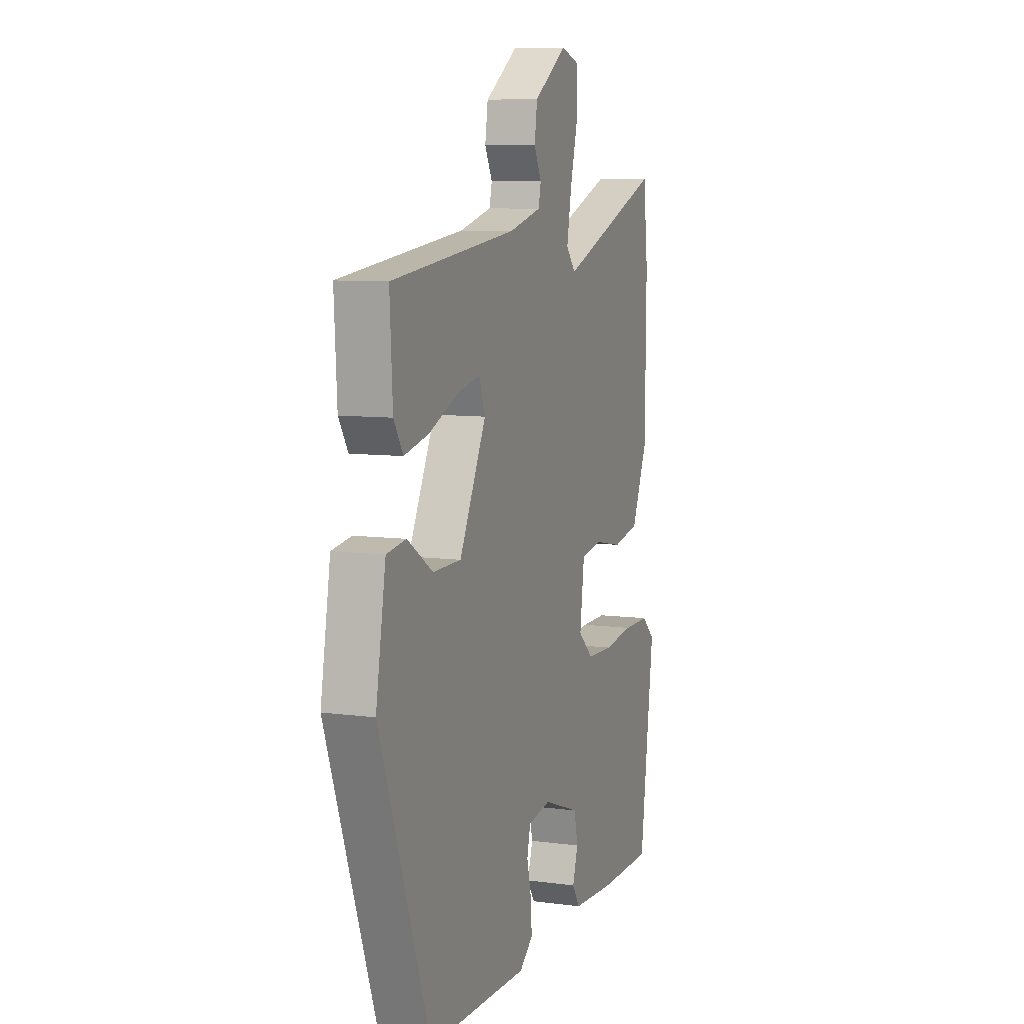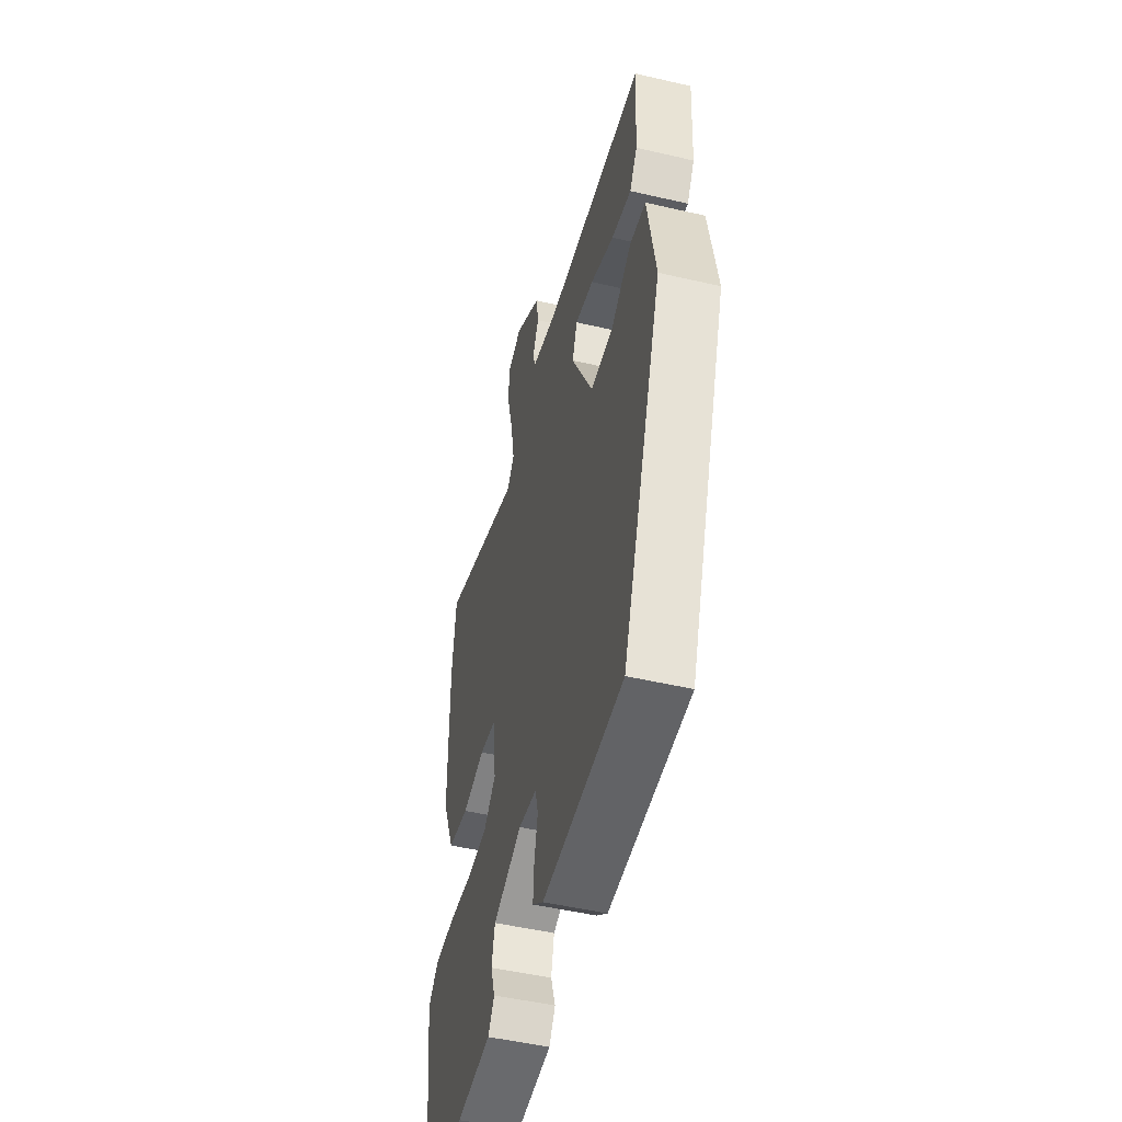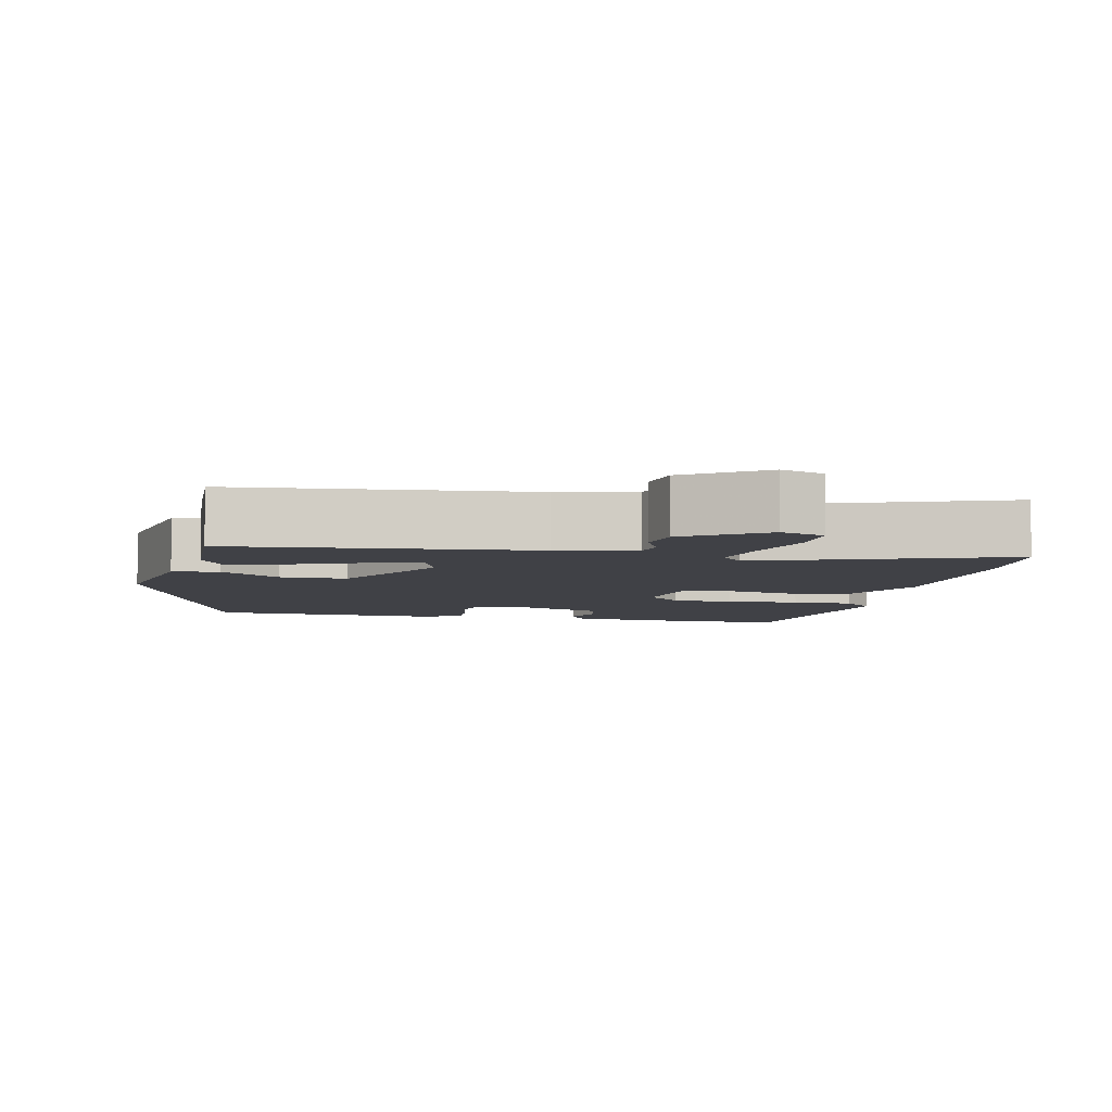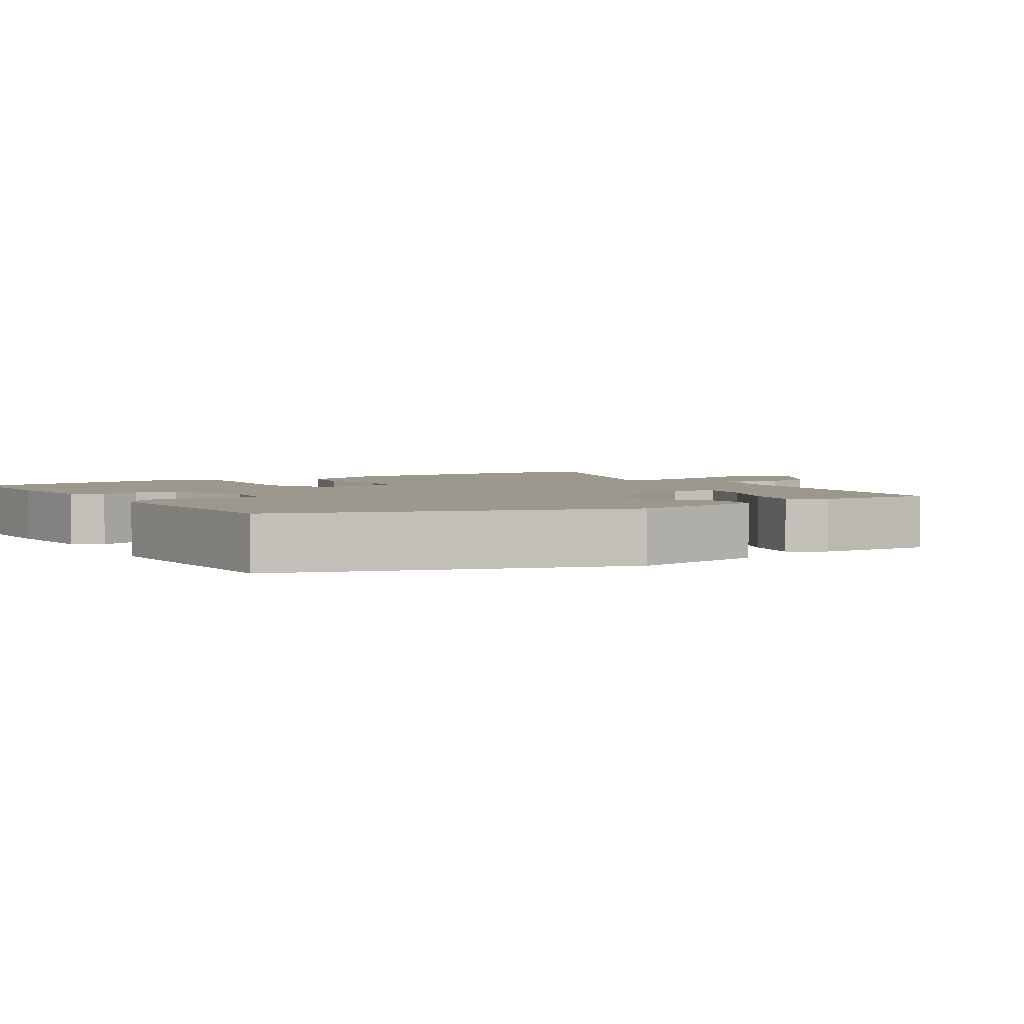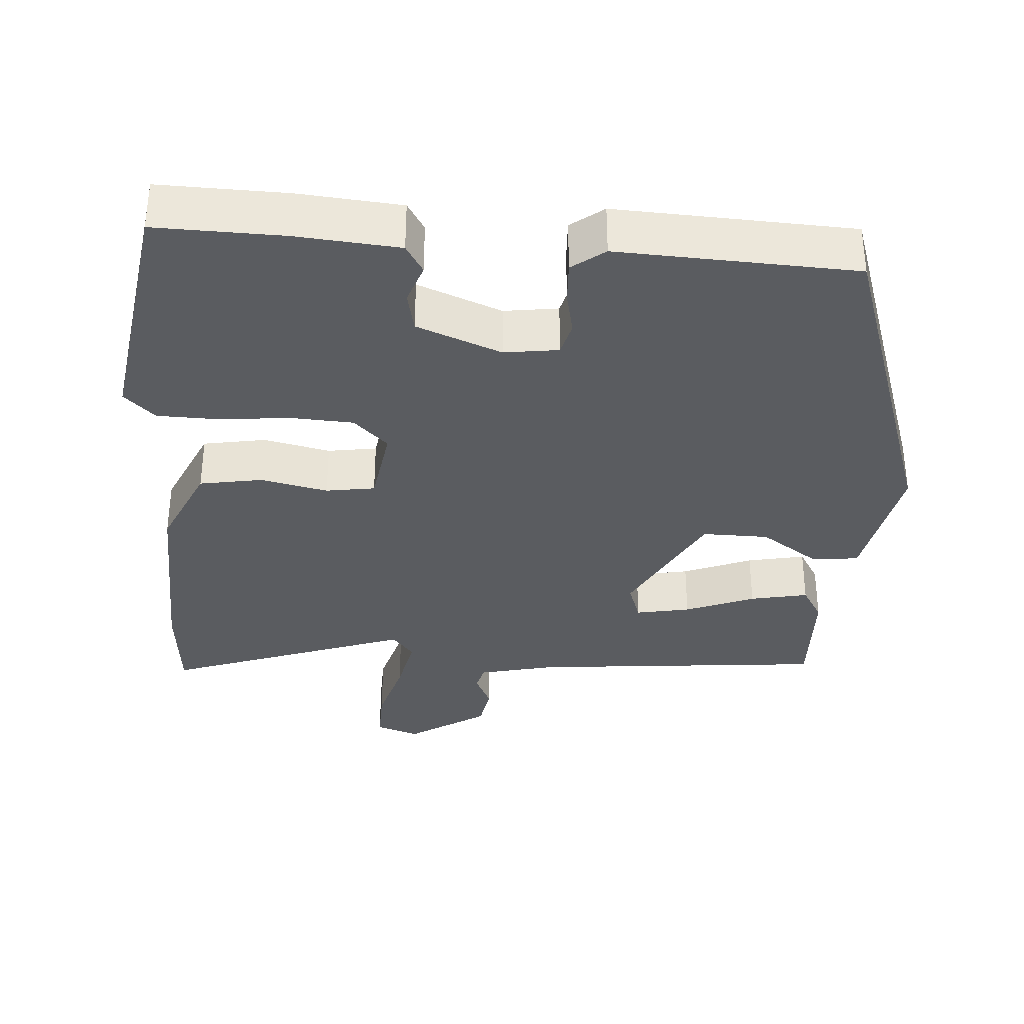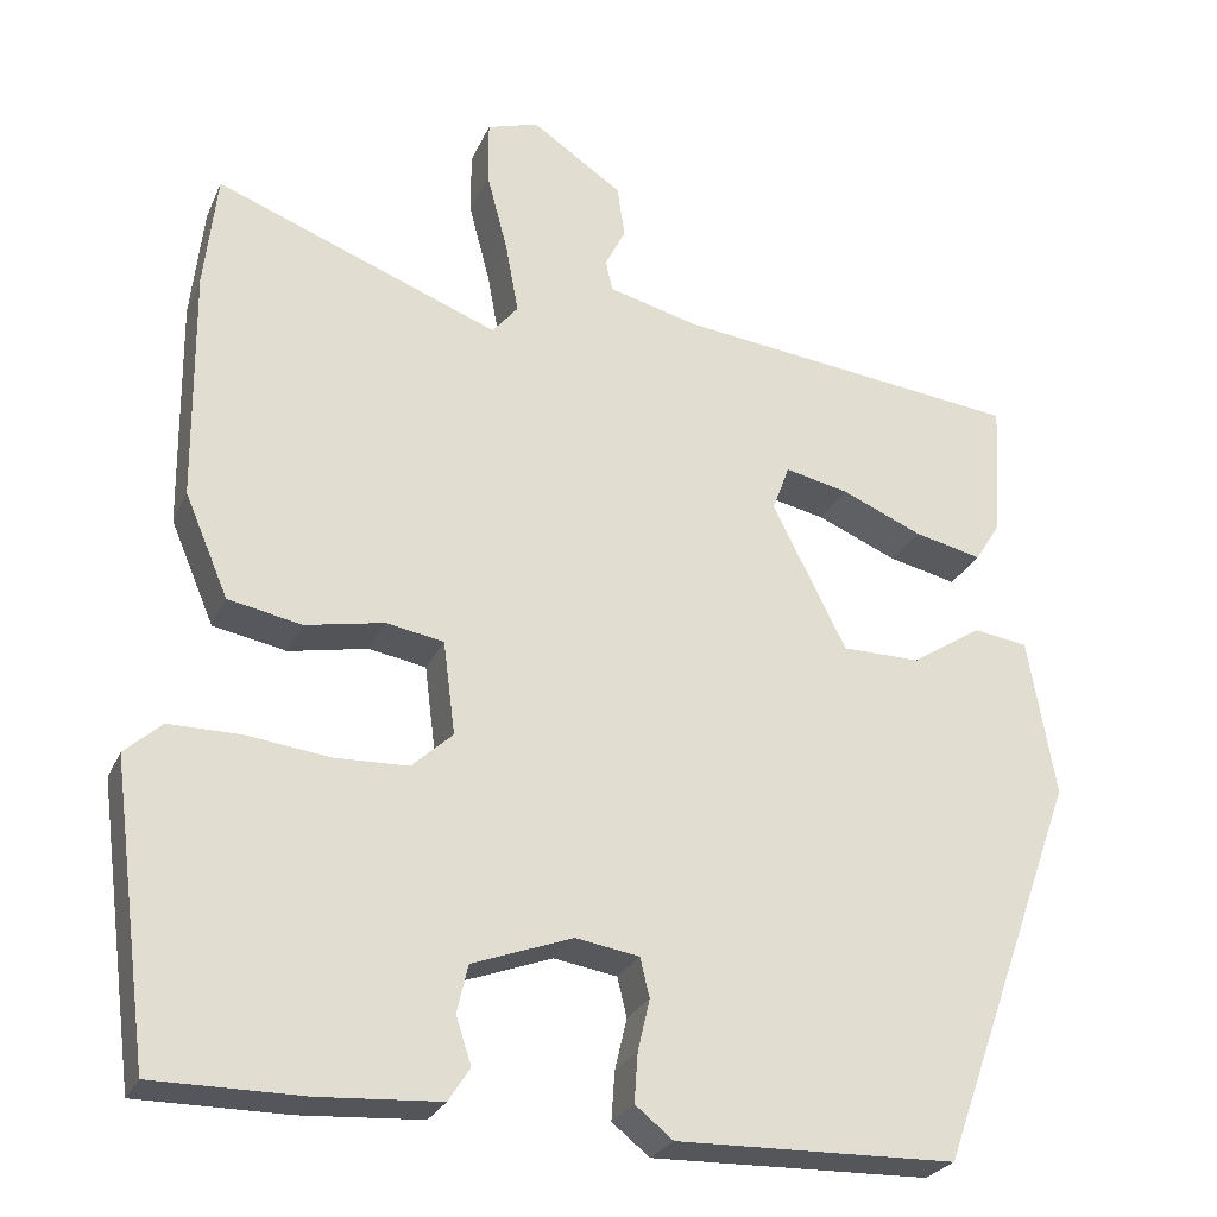
<metadata>
{"format":"obj","ext":"obj","renderer":"f3d","projection":"perspective","resolution":1024,"background":"white","views":[{"elev":8.3,"azim":-69.8,"up":"+Z"},{"elev":-49.5,"azim":-104.4,"up":"+Z"},{"elev":-6.0,"azim":-13.3,"up":"+Y"},{"elev":3.2,"azim":-123.2,"up":"+Y"},{"elev":-34.4,"azim":174.7,"up":"+Y"},{"elev":-26.3,"azim":159.9,"up":"+Z"}]}
</metadata>
<code>
v -0.501 0.07 0.485
v -0.097 0.07 0.532
v 0.008 0.07 0.559
v 0.016 0.07 0.595
v -0.008 0.07 0.643
v 0.001 0.07 0.703
v 0.107 0.07 0.775
v 0.167 0.07 0.756
v 0.167 0.07 0.682
v 0.142 0.07 0.587
v 0.127 0.07 0.505
v 0.157 0.07 0.469
v 0.489 0.07 0.596
v 0.504 0.07 0.461
v 0.501 0.07 0.188
v 0.45 0.07 0.068
v 0.364 0.07 0.051
v 0.272 0.07 0.069
v 0.205 0.07 0.057
v 0.191 0.07 -0.052
v 0.239 0.07 -0.096
v 0.324 0.07 -0.099
v 0.422 0.07 -0.087
v 0.506 0.07 -0.087
v 0.549 0.07 -0.126
v 0.504 0.07 -0.469
v 0.329 0.07 -0.469
v 0.188 0.07 -0.46
v 0.163 0.07 -0.421
v 0.181 0.07 -0.366
v 0.168 0.07 -0.31
v 0.051 0.07 -0.267
v -0.023 0.07 -0.279
v -0.034 0.07 -0.325
v -0.02 0.07 -0.385
v -0.016 0.07 -0.442
v -0.06 0.07 -0.477
v -0.385 0.07 -0.469
v -0.549 0.07 -0.013
v -0.517 0.07 0.172
v -0.454 0.07 0.181
v -0.372 0.07 0.128
v -0.281 0.07 0.129
v -0.195 0.07 0.3
v -0.215 0.07 0.354
v -0.289 0.07 0.338
v -0.383 0.07 0.298
v -0.462 0.07 0.28
v -0.492 0.07 0.328
v -0.501 0 0.485
v -0.097 0 0.532
v 0.008 0 0.559
v 0.016 0 0.595
v -0.008 0 0.643
v 0.001 0 0.703
v 0.107 0 0.775
v 0.167 0 0.756
v 0.167 0 0.682
v 0.142 0 0.587
v 0.127 0 0.505
v 0.157 0 0.469
v 0.489 0 0.596
v 0.504 0 0.461
v 0.501 0 0.188
v 0.45 0 0.068
v 0.364 0 0.051
v 0.272 0 0.069
v 0.205 0 0.057
v 0.191 0 -0.052
v 0.239 0 -0.096
v 0.324 0 -0.099
v 0.422 0 -0.087
v 0.506 0 -0.087
v 0.549 0 -0.126
v 0.504 0 -0.469
v 0.329 0 -0.469
v 0.188 0 -0.46
v 0.163 0 -0.421
v 0.181 0 -0.366
v 0.168 0 -0.31
v 0.051 0 -0.267
v -0.023 0 -0.279
v -0.034 0 -0.325
v -0.02 0 -0.385
v -0.016 0 -0.442
v -0.06 0 -0.477
v -0.385 0 -0.469
v -0.549 0 -0.013
v -0.517 0 0.172
v -0.454 0 0.181
v -0.372 0 0.128
v -0.281 0 0.129
v -0.195 0 0.3
v -0.215 0 0.354
v -0.289 0 0.338
v -0.383 0 0.298
v -0.462 0 0.28
v -0.492 0 0.328
f 46 47 48 49
f 45 46 49 1
f 39 40 41 42
f 39 42 43
f 38 39 43
f 37 38 43 44
f 34 35 36 37
f 27 28 29 30
f 27 30 31
f 26 27 31
f 25 26 31
f 22 23 24 25
f 21 22 25 31
f 20 21 31 32
f 15 16 17 18
f 15 18 19
f 12 13 14 15
f 12 15 19
f 11 12 19 20
f 7 8 9 10
f 7 10 11
f 4 5 6 7
f 3 4 7 11
f 2 3 11 20
f 45 1 2
f 44 45 2 20
f 34 37 44
f 33 34 44
f 20 32 33 44
f 98 97 96 95
f 50 98 95 94
f 91 90 89 88
f 92 91 88
f 92 88 87
f 93 92 87 86
f 86 85 84 83
f 79 78 77 76
f 80 79 76
f 80 76 75
f 80 75 74
f 74 73 72 71
f 80 74 71 70
f 81 80 70 69
f 67 66 65 64
f 68 67 64
f 64 63 62 61
f 68 64 61
f 69 68 61 60
f 59 58 57 56
f 60 59 56
f 56 55 54 53
f 60 56 53 52
f 69 60 52 51
f 51 50 94
f 69 51 94 93
f 93 86 83
f 93 83 82
f 93 82 81 69
f 1 50 51 2
f 2 51 52 3
f 3 52 53 4
f 4 53 54 5
f 5 54 55 6
f 6 55 56 7
f 7 56 57 8
f 8 57 58 9
f 9 58 59 10
f 10 59 60 11
f 11 60 61 12
f 12 61 62 13
f 13 62 63 14
f 14 63 64 15
f 15 64 65 16
f 16 65 66 17
f 17 66 67 18
f 18 67 68 19
f 19 68 69 20
f 20 69 70 21
f 21 70 71 22
f 22 71 72 23
f 23 72 73 24
f 24 73 74 25
f 25 74 75 26
f 26 75 76 27
f 27 76 77 28
f 28 77 78 29
f 29 78 79 30
f 30 79 80 31
f 31 80 81 32
f 32 81 82 33
f 33 82 83 34
f 34 83 84 35
f 35 84 85 36
f 36 85 86 37
f 37 86 87 38
f 38 87 88 39
f 39 88 89 40
f 40 89 90 41
f 41 90 91 42
f 42 91 92 43
f 43 92 93 44
f 44 93 94 45
f 45 94 95 46
f 46 95 96 47
f 47 96 97 48
f 48 97 98 49
f 49 98 50 1

</code>
